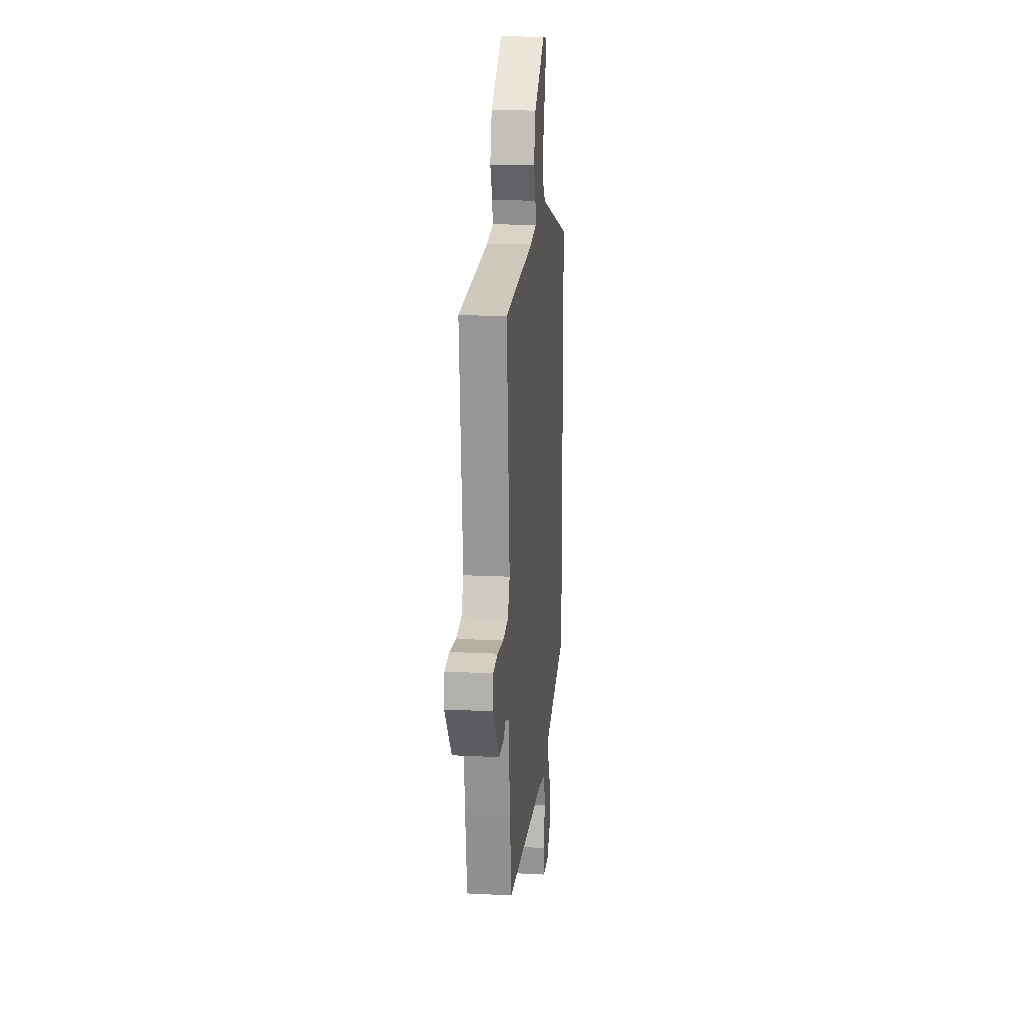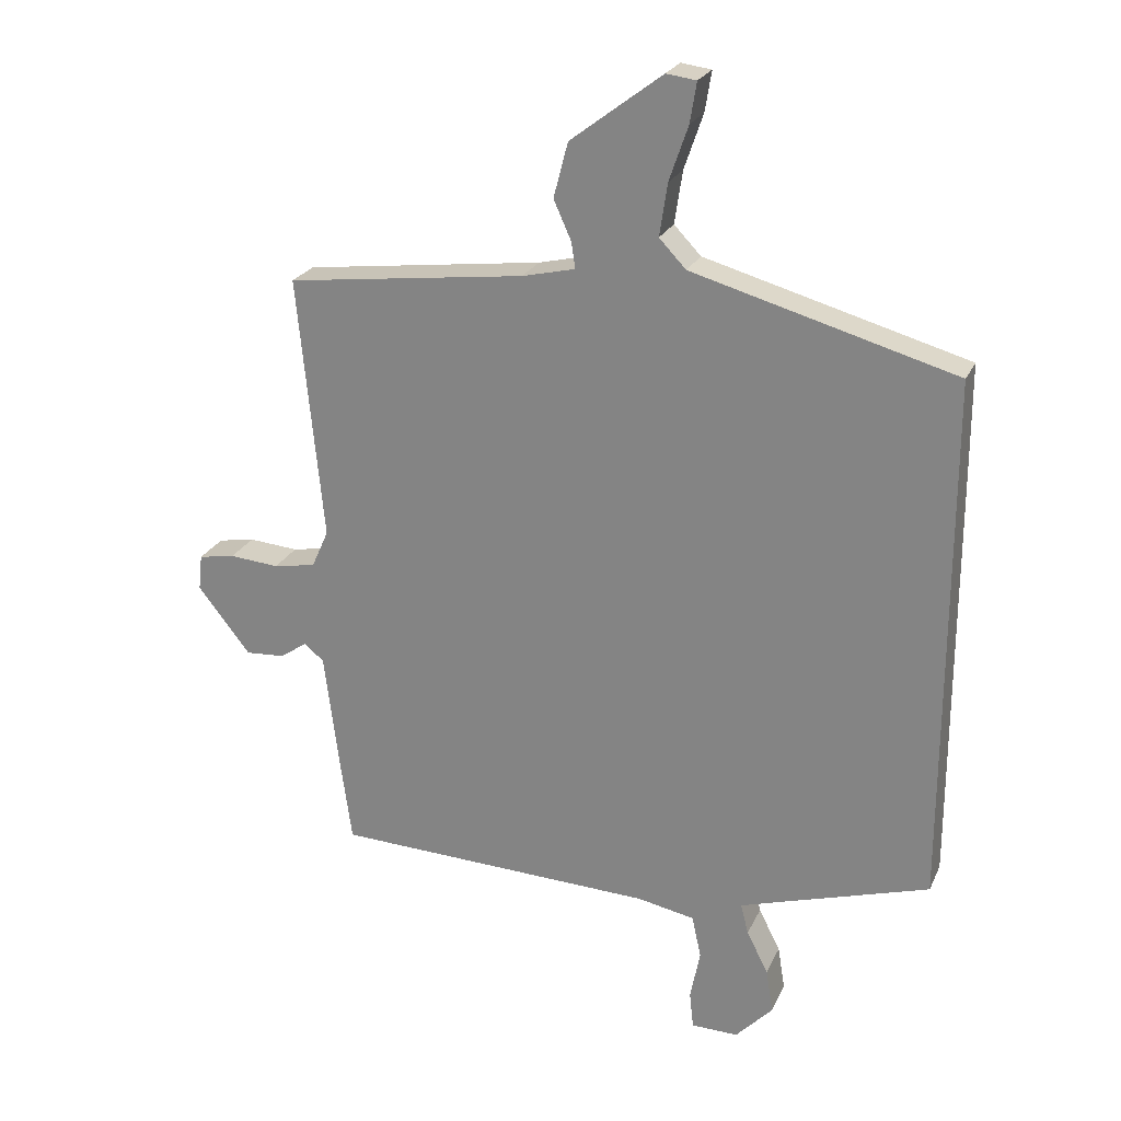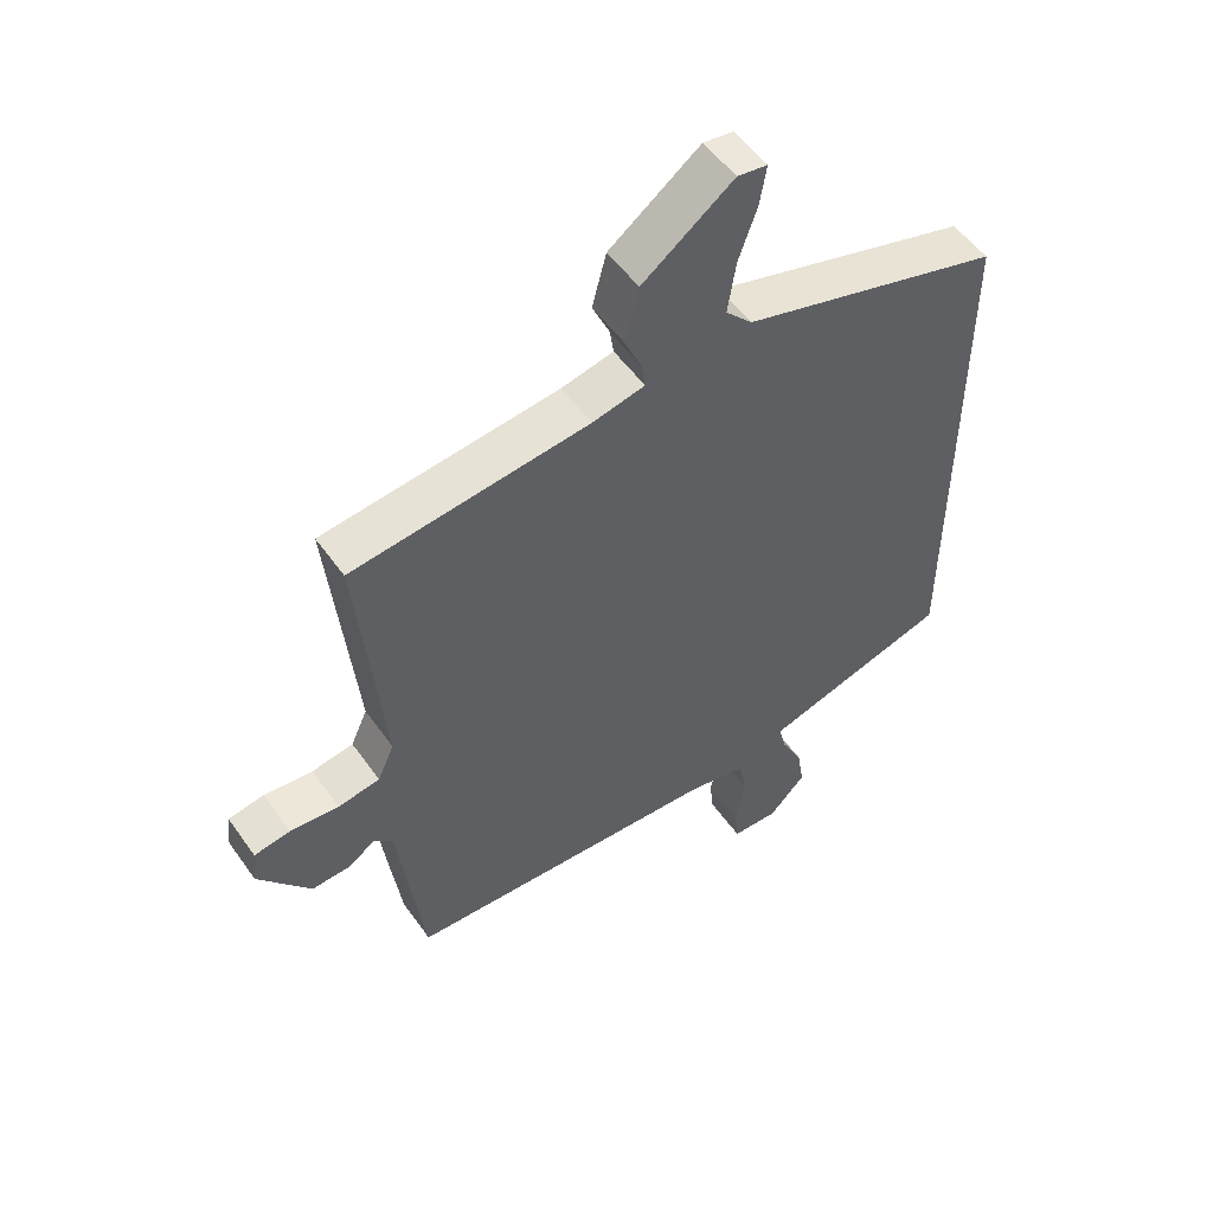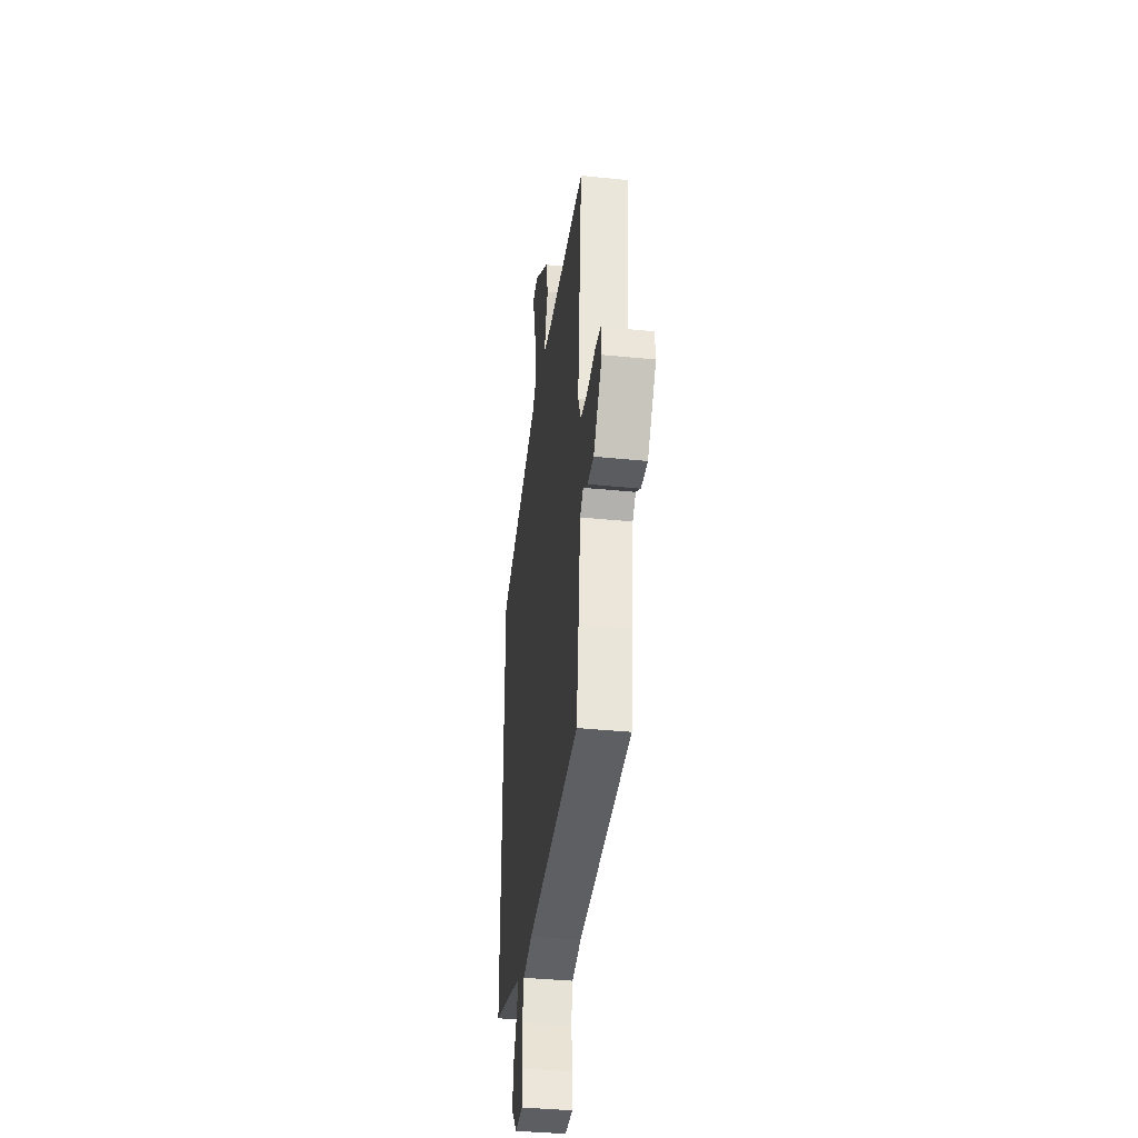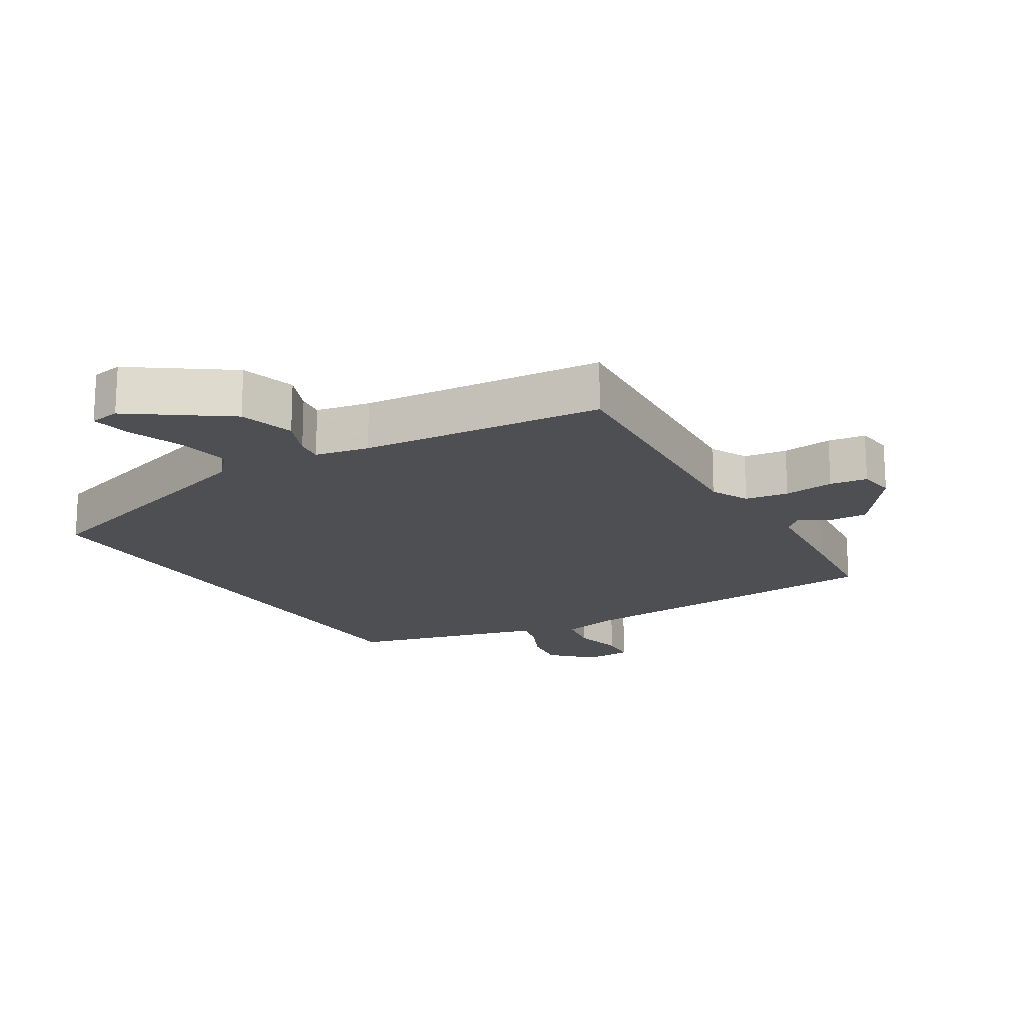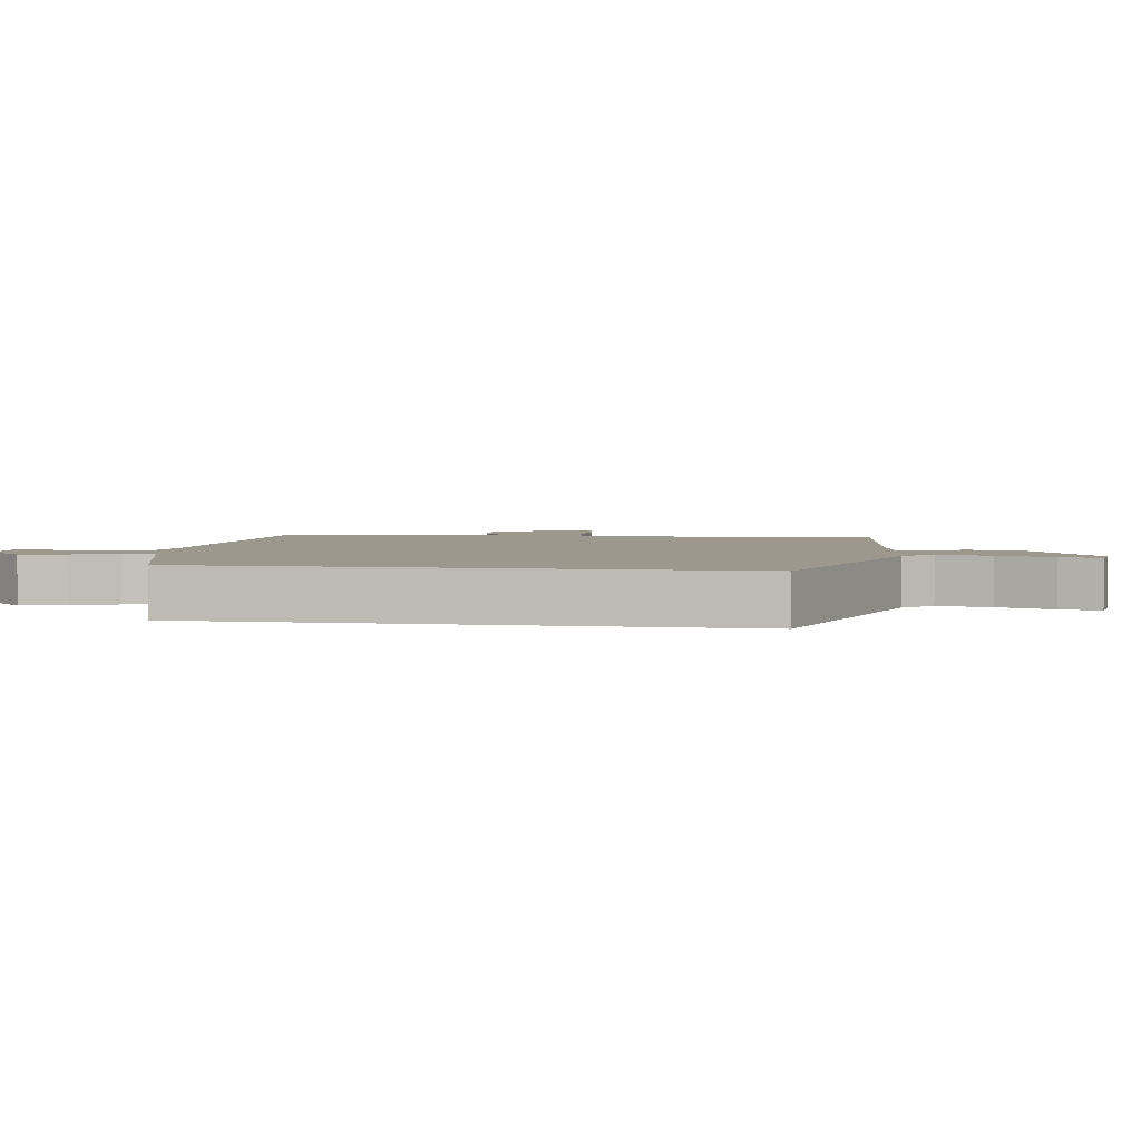
<metadata>
{"format":"obj","ext":"obj","renderer":"f3d","projection":"perspective","resolution":1024,"background":"white","views":[{"elev":15.7,"azim":95.9,"up":"+Z"},{"elev":23.9,"azim":-160.0,"up":"+Z"},{"elev":52.9,"azim":145.6,"up":"+Z"},{"elev":-38.1,"azim":82.7,"up":"+Z"},{"elev":-18.1,"azim":33.1,"up":"+Y"},{"elev":3.1,"azim":-79.9,"up":"+Y"}]}
</metadata>
<code>
v 0.451 0.07 -0.503
v -0.043 0.07 -0.521
v -0.131 0.07 -0.538
v -0.145 0.07 -0.603
v -0.13 0.07 -0.681
v -0.136 0.07 -0.737
v -0.208 0.07 -0.738
v -0.265 0.07 -0.678
v -0.254 0.07 -0.61
v -0.221 0.07 -0.545
v -0.209 0.07 -0.498
v -0.263 0.07 -0.481
v -0.5 0.07 -0.408
v -0.5 0.07 0.403
v -0.098 0.07 0.515
v -0.057 0.07 0.558
v -0.069 0.07 0.638
v -0.098 0.07 0.722
v -0.108 0.07 0.783
v -0.062 0.07 0.789
v 0.078 0.07 0.683
v 0.1 0.07 0.599
v 0.073 0.07 0.539
v 0.067 0.07 0.499
v 0.148 0.07 0.48
v 0.514 0.07 0.434
v 0.475 0.07 0.03
v 0.501 0.07 -0.028
v 0.566 0.07 -0.04
v 0.642 0.07 -0.034
v 0.698 0.07 -0.044
v 0.704 0.07 -0.099
v 0.623 0.07 -0.201
v 0.563 0.07 -0.197
v 0.521 0.07 -0.168
v 0.491 0.07 -0.194
v 0.471 0.07 -0.356
v 0.451 0 -0.503
v -0.043 0 -0.521
v -0.131 0 -0.538
v -0.145 0 -0.603
v -0.13 0 -0.681
v -0.136 0 -0.737
v -0.208 0 -0.738
v -0.265 0 -0.678
v -0.254 0 -0.61
v -0.221 0 -0.545
v -0.209 0 -0.498
v -0.263 0 -0.481
v -0.5 0 -0.408
v -0.5 0 0.403
v -0.098 0 0.515
v -0.057 0 0.558
v -0.069 0 0.638
v -0.098 0 0.722
v -0.108 0 0.783
v -0.062 0 0.789
v 0.078 0 0.683
v 0.1 0 0.599
v 0.073 0 0.539
v 0.067 0 0.499
v 0.148 0 0.48
v 0.514 0 0.434
v 0.475 0 0.03
v 0.501 0 -0.028
v 0.566 0 -0.04
v 0.642 0 -0.034
v 0.698 0 -0.044
v 0.704 0 -0.099
v 0.623 0 -0.201
v 0.563 0 -0.197
v 0.521 0 -0.168
v 0.491 0 -0.194
v 0.471 0 -0.356
f 36 37 1 2
f 35 36 2 3
f 32 33 34 35
f 30 31 32 35
f 29 30 35 3
f 28 29 3
f 27 28 3
f 25 26 27 3
f 24 25 3
f 23 24 3 4
f 20 21 22 23
f 17 18 19 20
f 16 17 20 23
f 15 16 23 4
f 12 13 14 15
f 11 12 15
f 7 8 9 10
f 7 10 11
f 4 5 6 7
f 4 7 11 15
f 39 38 74 73
f 40 39 73 72
f 72 71 70 69
f 72 69 68 67
f 40 72 67 66
f 40 66 65
f 40 65 64
f 40 64 63 62
f 40 62 61
f 41 40 61 60
f 60 59 58 57
f 57 56 55 54
f 60 57 54 53
f 41 60 53 52
f 52 51 50 49
f 52 49 48
f 47 46 45 44
f 48 47 44
f 44 43 42 41
f 52 48 44 41
f 1 38 39 2
f 2 39 40 3
f 3 40 41 4
f 4 41 42 5
f 5 42 43 6
f 6 43 44 7
f 7 44 45 8
f 8 45 46 9
f 9 46 47 10
f 10 47 48 11
f 11 48 49 12
f 12 49 50 13
f 13 50 51 14
f 14 51 52 15
f 15 52 53 16
f 16 53 54 17
f 17 54 55 18
f 18 55 56 19
f 19 56 57 20
f 20 57 58 21
f 21 58 59 22
f 22 59 60 23
f 23 60 61 24
f 24 61 62 25
f 25 62 63 26
f 26 63 64 27
f 27 64 65 28
f 28 65 66 29
f 29 66 67 30
f 30 67 68 31
f 31 68 69 32
f 32 69 70 33
f 33 70 71 34
f 34 71 72 35
f 35 72 73 36
f 36 73 74 37
f 37 74 38 1

</code>
